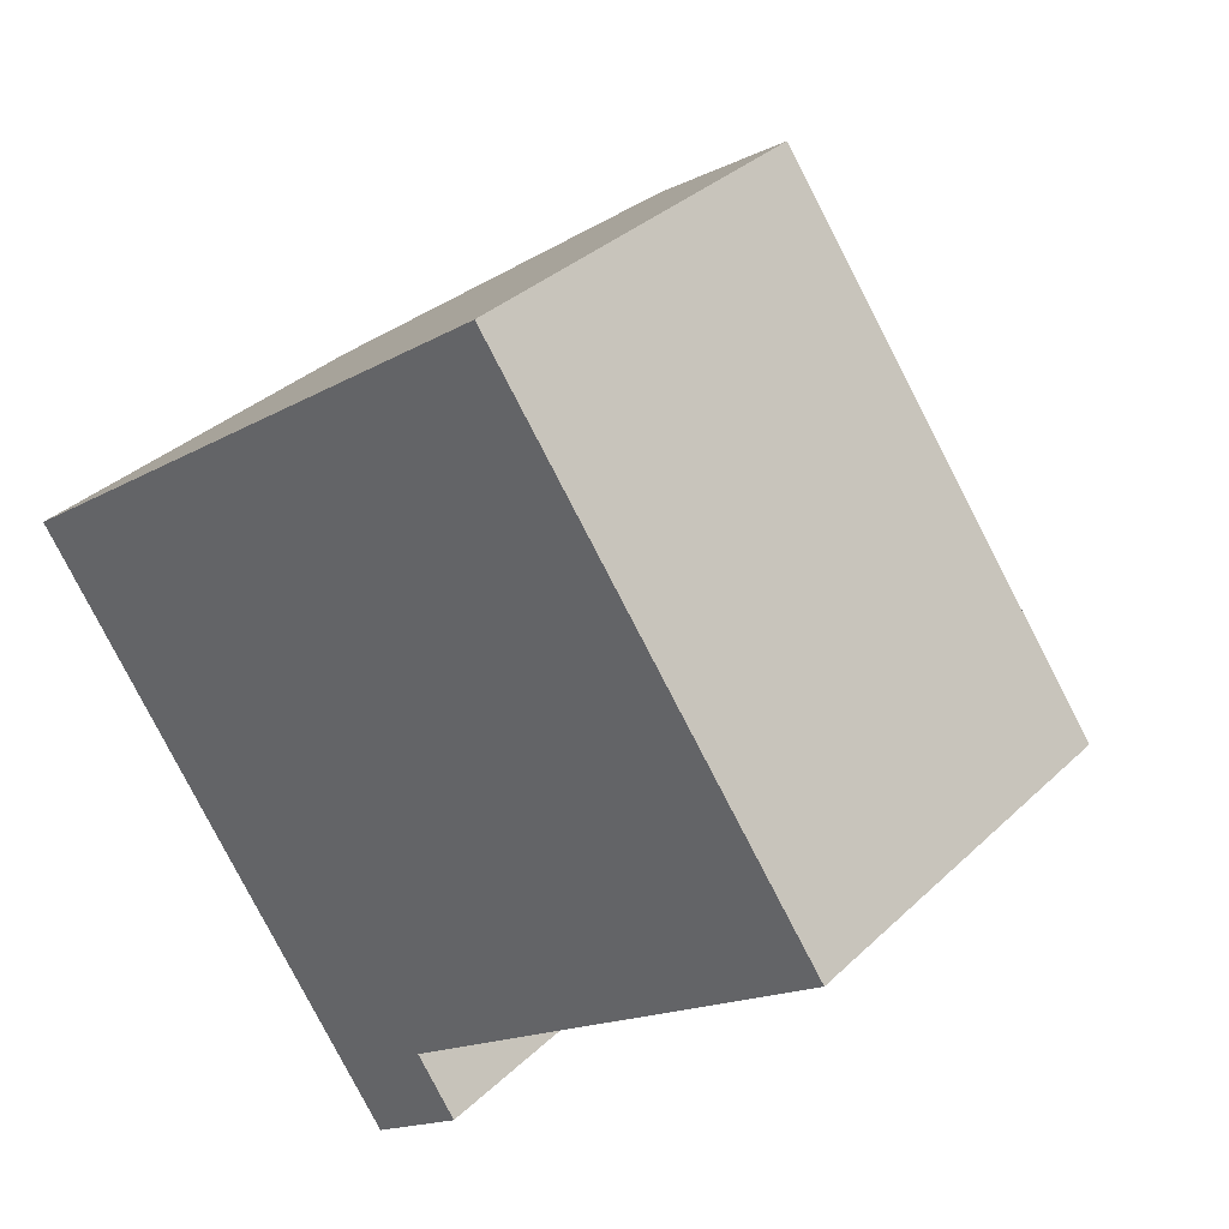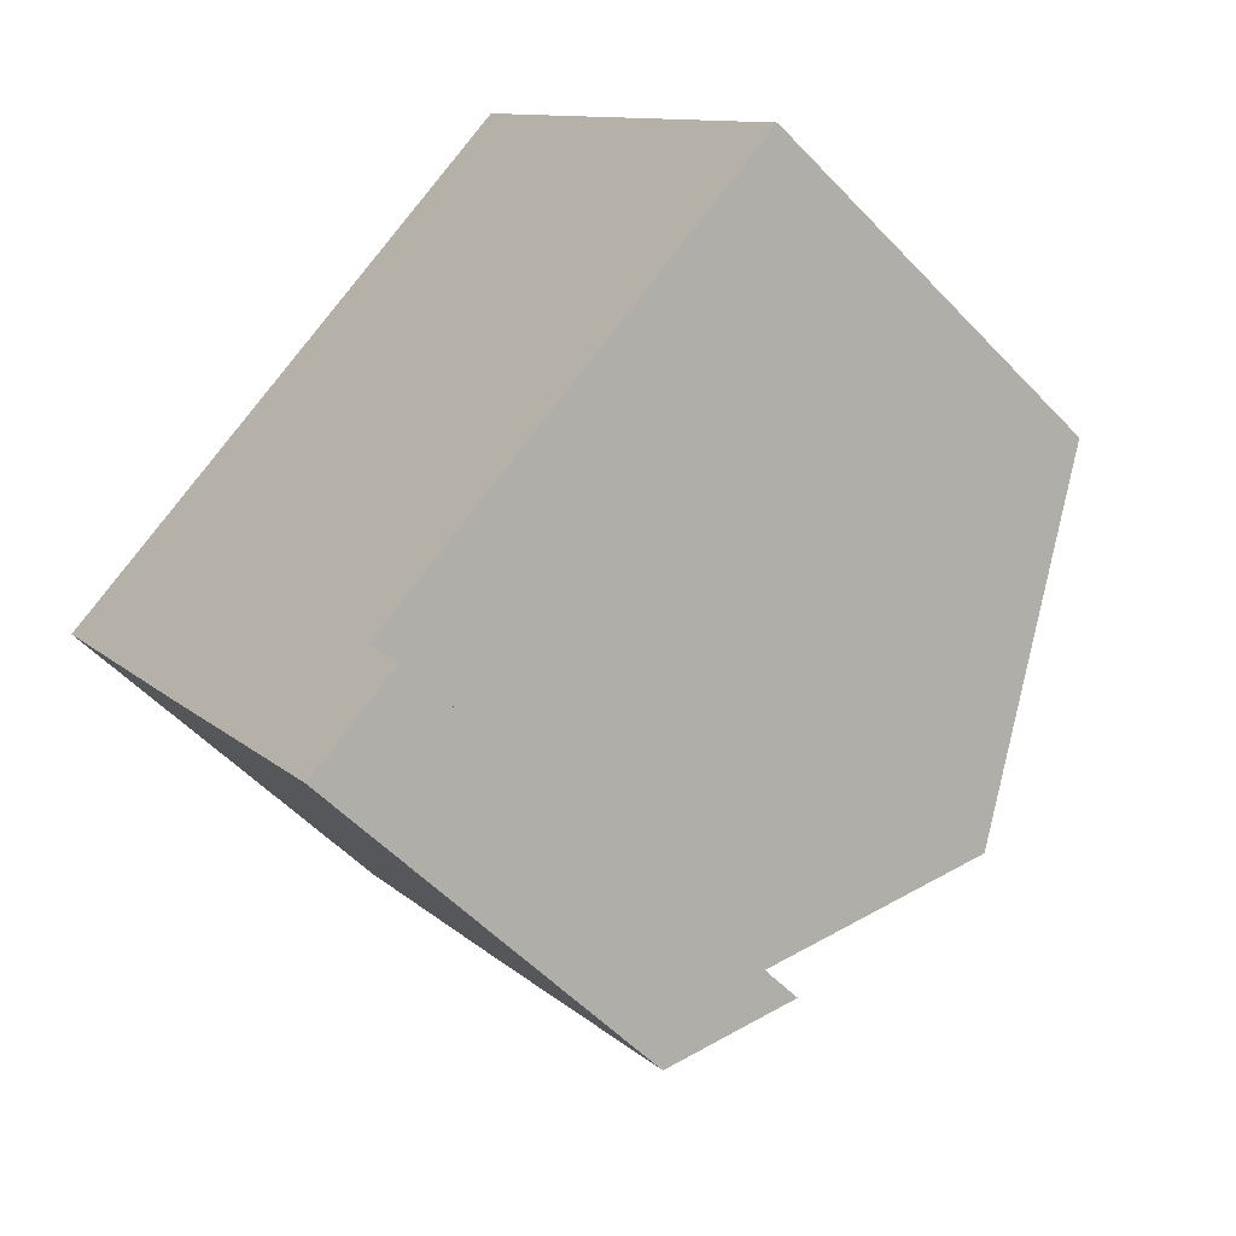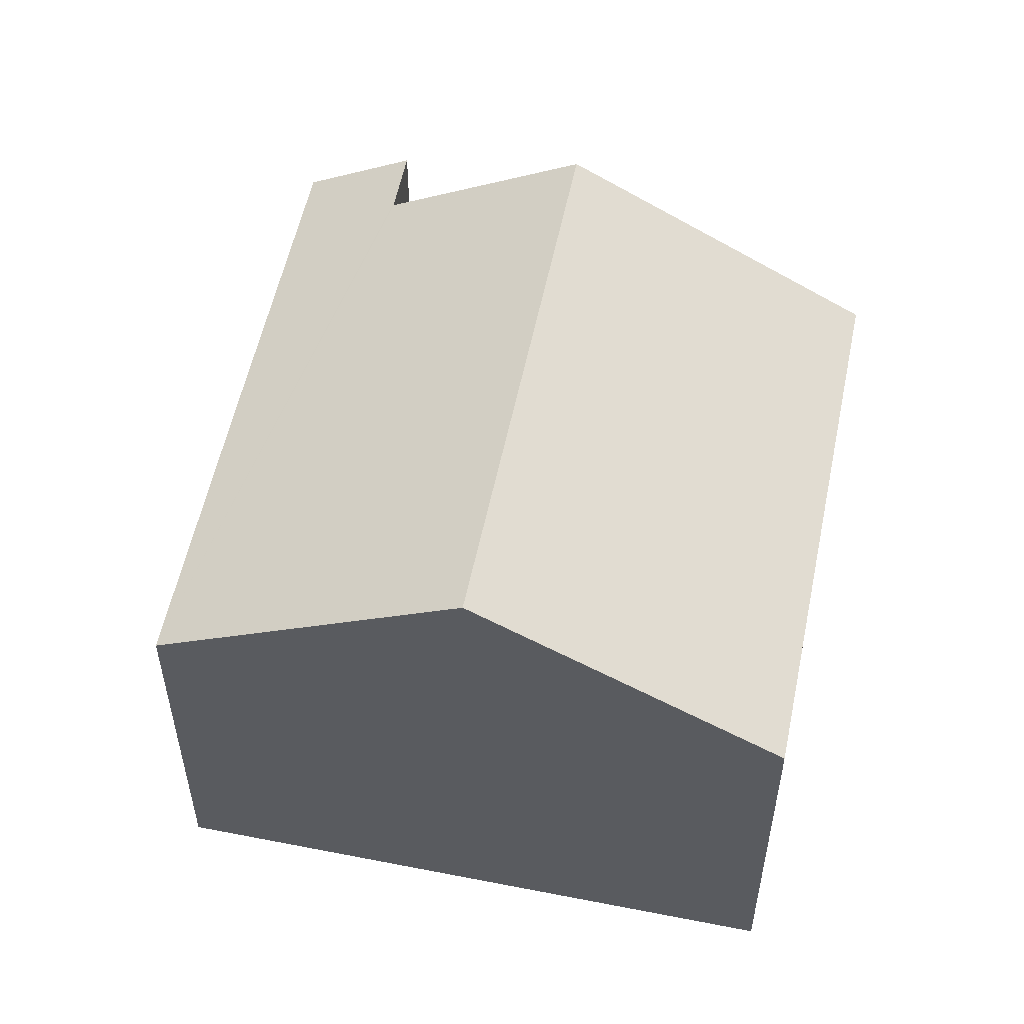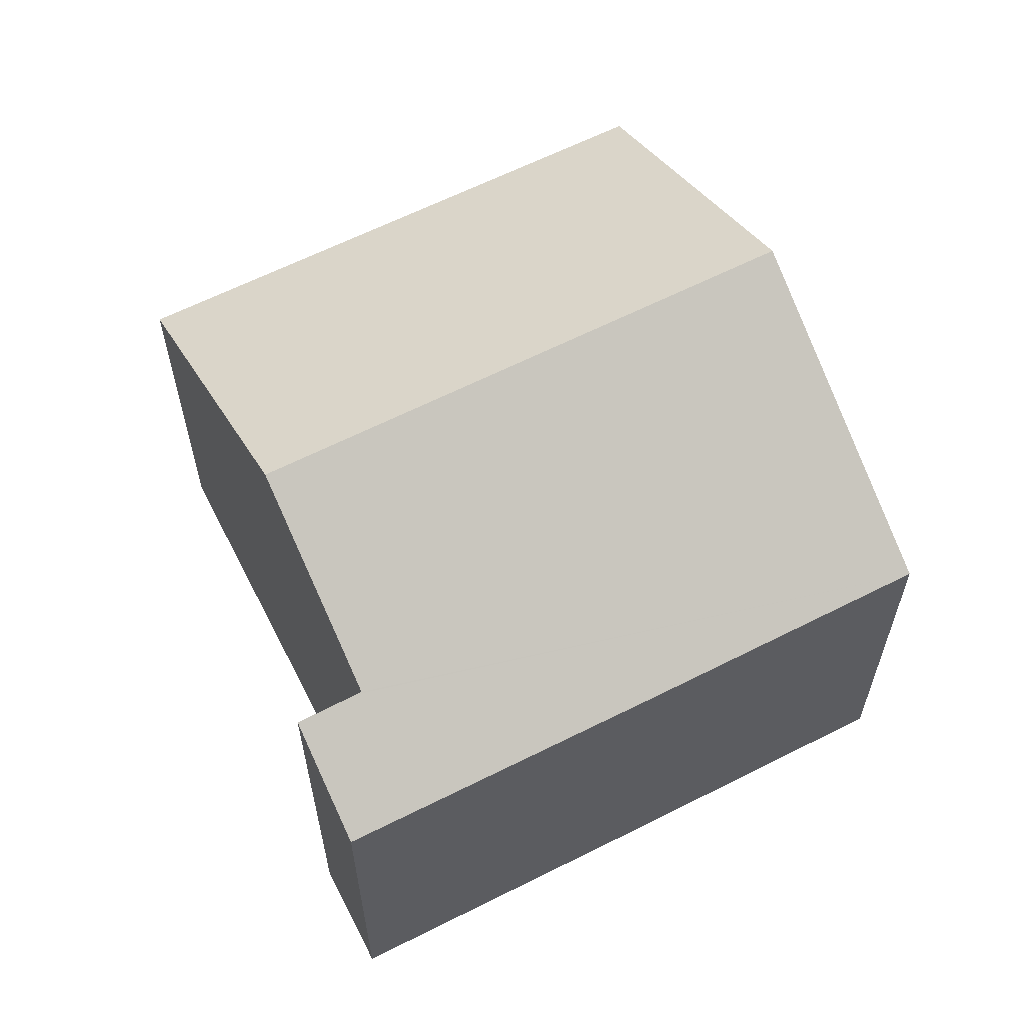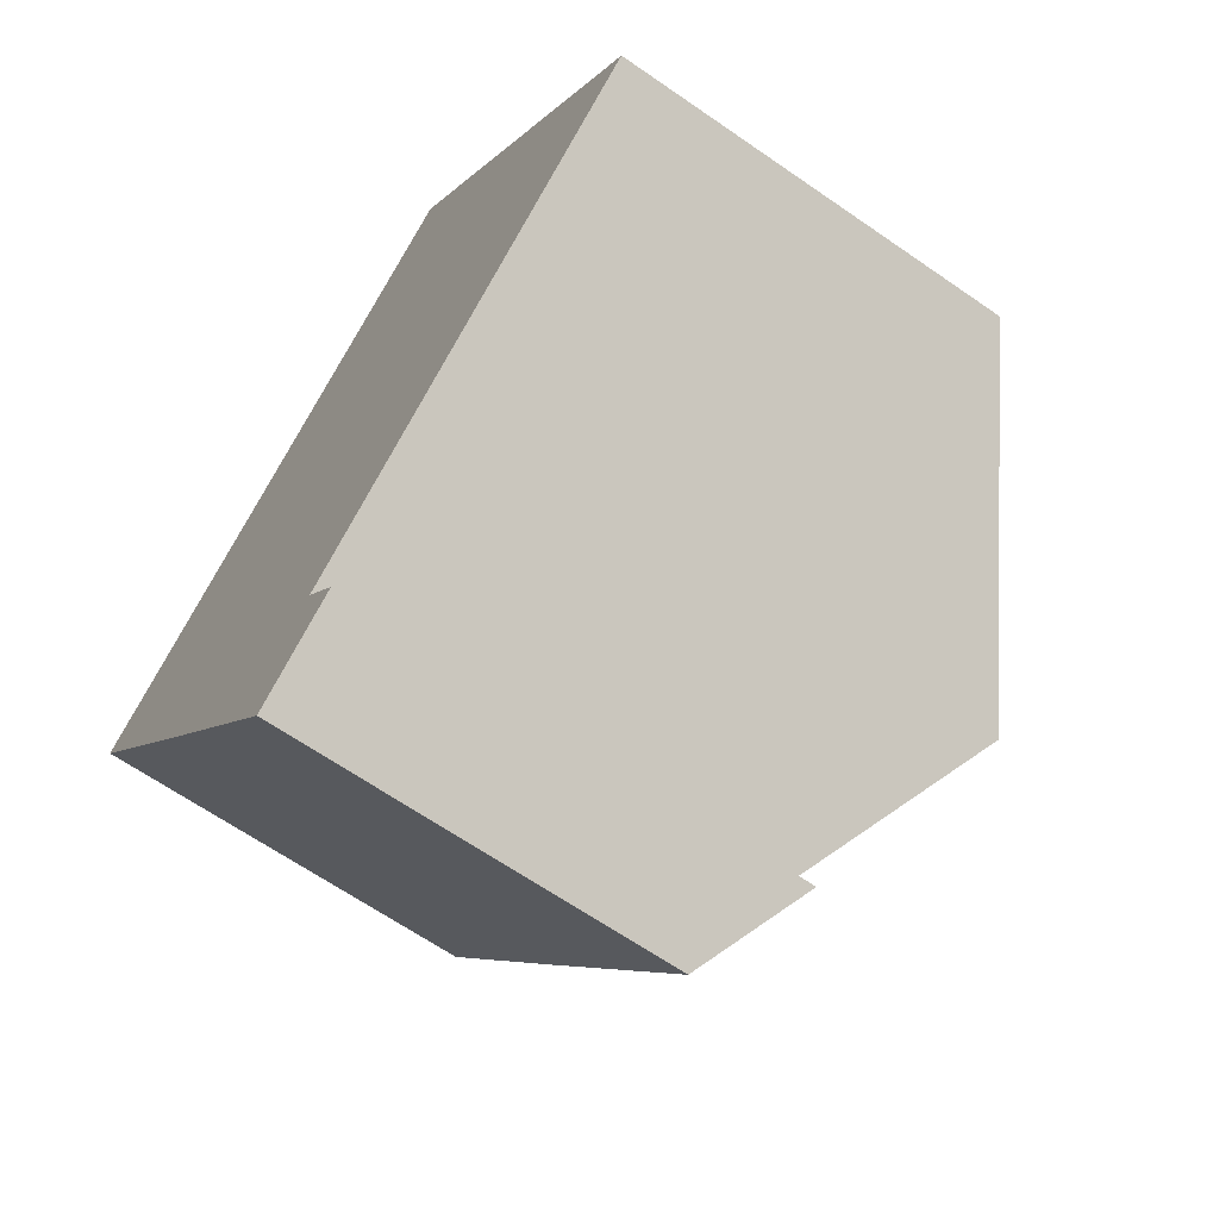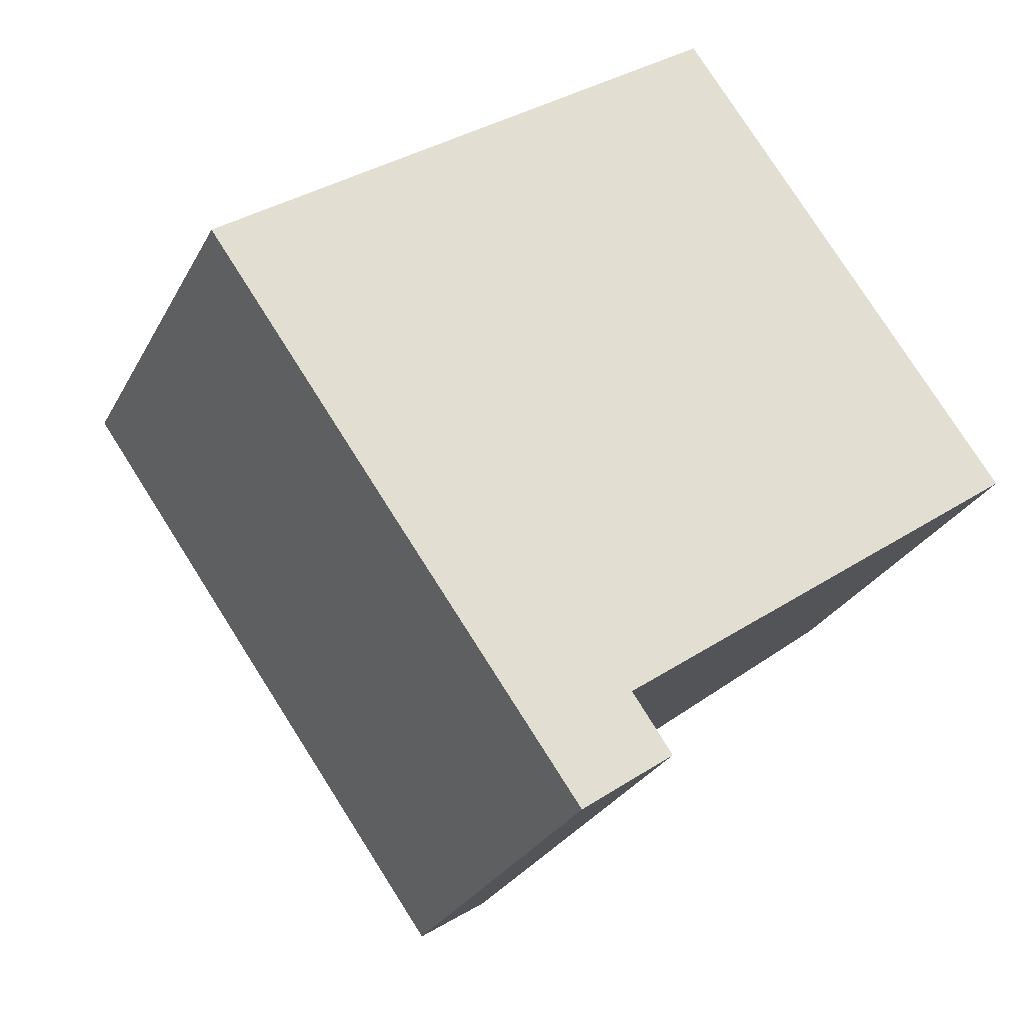
<metadata>
{"format":"obj","ext":"obj","renderer":"f3d","projection":"perspective","resolution":1024,"background":"white","views":[{"elev":33.6,"azim":38.0,"up":"+Z"},{"elev":-53.8,"azim":42.0,"up":"+Z"},{"elev":55.3,"azim":-24.0,"up":"+Y"},{"elev":62.9,"azim":-152.7,"up":"+Y"},{"elev":-65.1,"azim":55.1,"up":"+Z"},{"elev":-27.6,"azim":-22.9,"up":"+Z"}]}
</metadata>
<code>
v  4.193 9.216 3.013
v  13.77 6.413 -1.482
v  9.57 9.216 -4.498
v  13.45 6.414 -1.036
v  8.379 6.421 6.02
v  0 6.416 3.929e-16
v  6.877 7.418 -6.433
v  6.934 7.417 -6.515
v  7.522 7.412 -7.353
v  6.031 6.416 -8.425
v  5.433 6.415 -7.593
v  2.876 6.41 -4.035
v  6.031 5.159e-16 -8.425
v  5.433 4.649e-16 -7.593
v  2.876 2.471e-16 -4.035
v  0 0 0
v  4.193 -1.845e-16 3.013
v  8.379 -3.686e-16 6.02
v  13.45 6.344e-17 -1.036
v  13.77 9.075e-17 -1.482
v  6.877 3.939e-16 -6.433
v  7.522 4.502e-16 -7.353
v  6.934 3.989e-16 -6.515
v  9.57 2.754e-16 -4.498
g defaultobject
f 1 2 3
f 2 1 4
f 4 1 5
f 3 6 1
f 6 3 7
f 6 7 8
f 6 8 9
f 6 9 10
f 6 10 11
f 6 11 12
f 13 11 10
f 11 13 12
f 12 13 6
f 6 13 14
f 6 14 15
f 6 15 16
f 16 1 6
f 1 16 5
f 5 16 17
f 5 17 18
f 18 4 5
f 4 18 19
f 4 19 2
f 2 19 20
f 21 8 7
f 8 21 9
f 9 21 22
f 22 21 23
f 20 3 2
f 3 20 7
f 7 20 21
f 21 20 24
f 22 10 9
f 10 22 13
f 17 19 18
f 19 17 16
f 19 16 15
f 19 15 20
f 20 15 24
f 24 15 21
f 21 15 14
f 21 14 23
f 23 14 22
f 22 14 13

</code>
